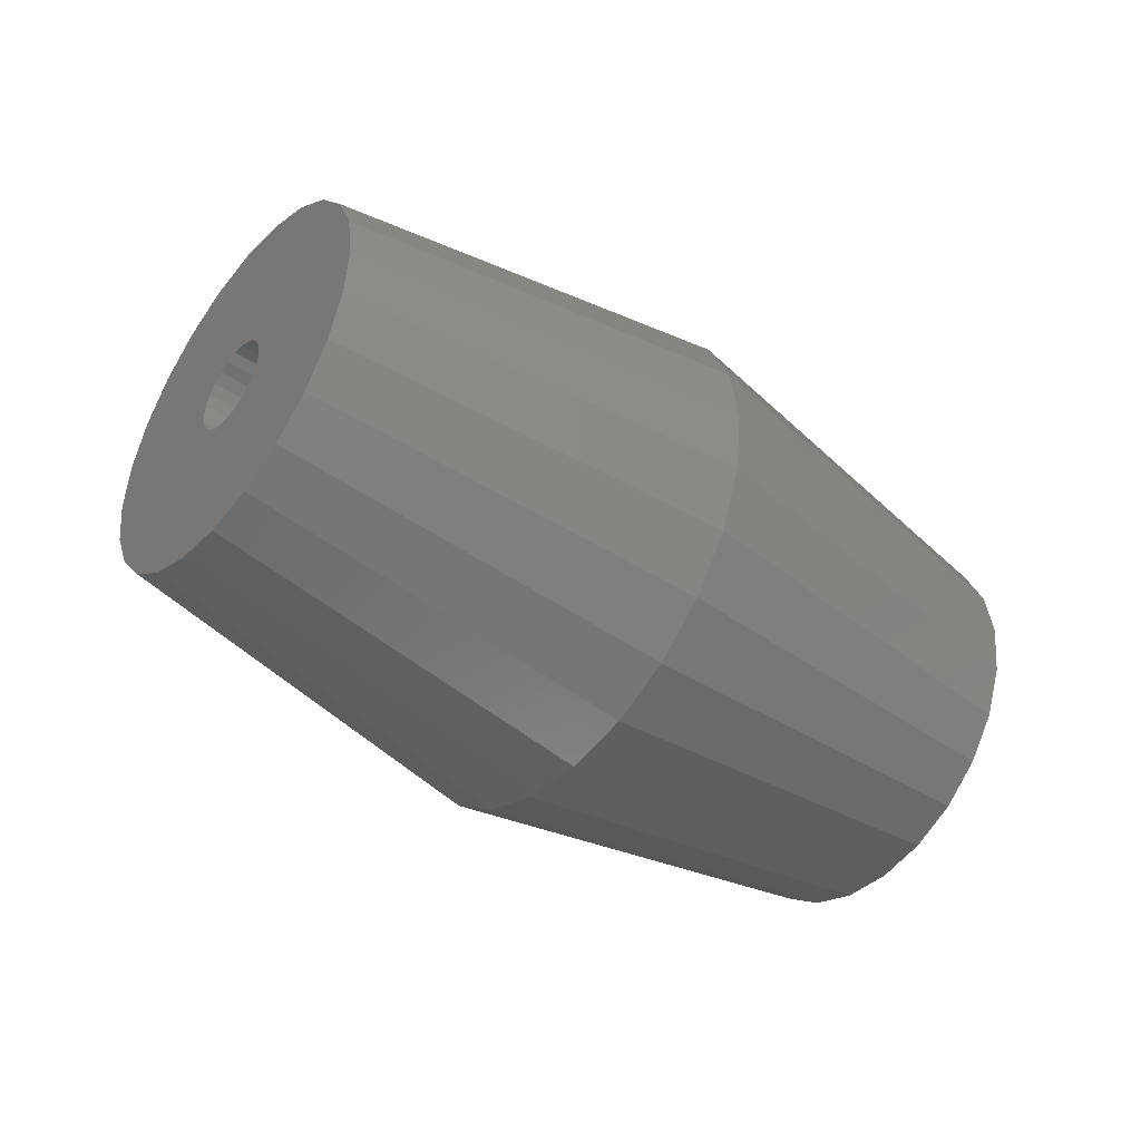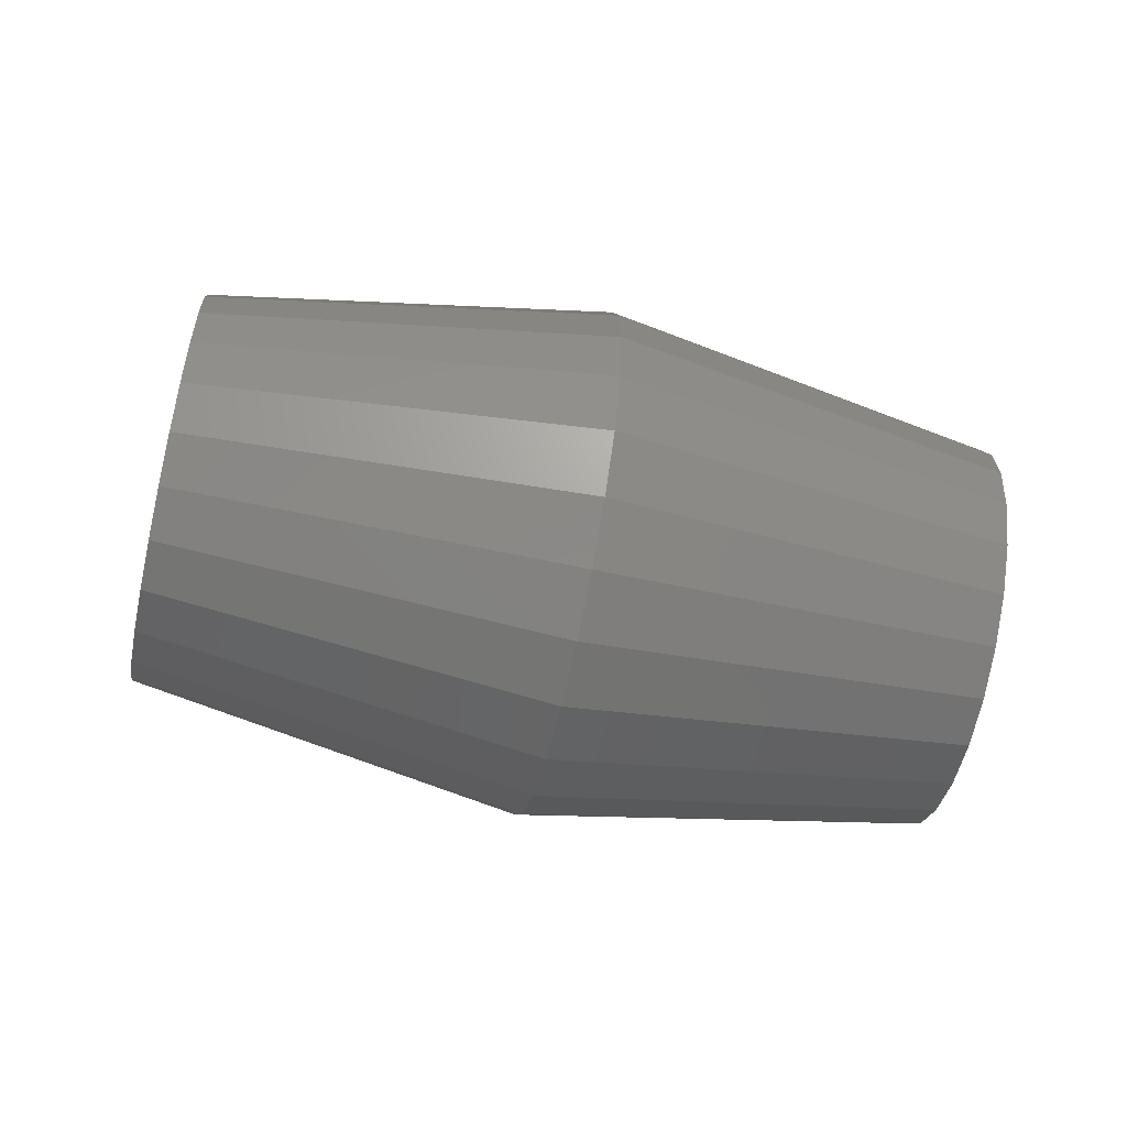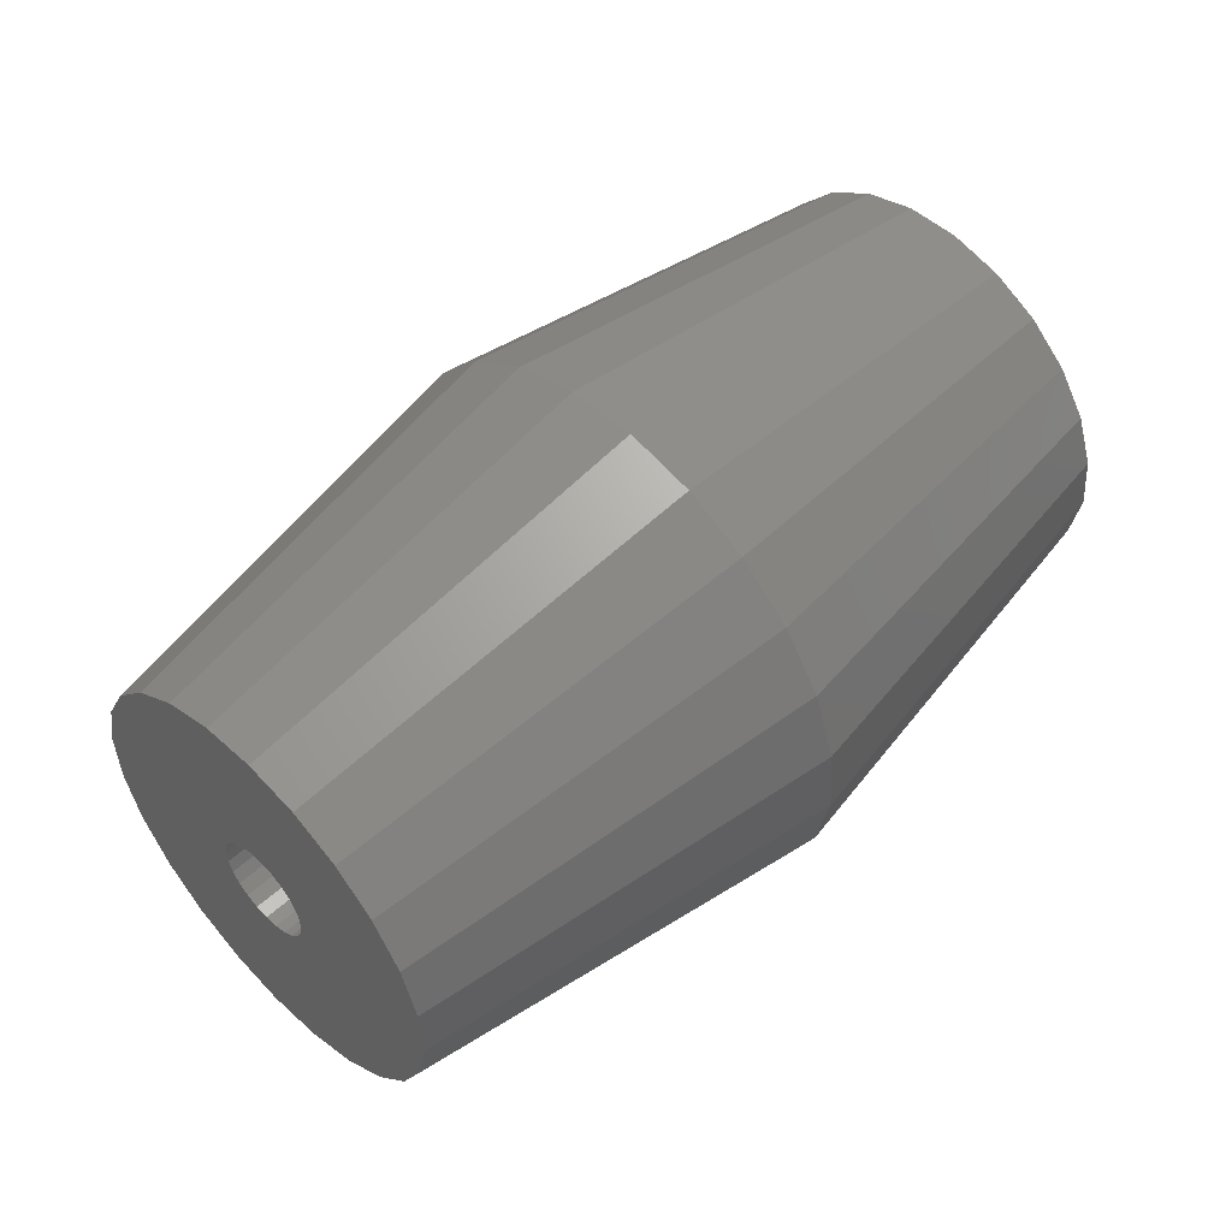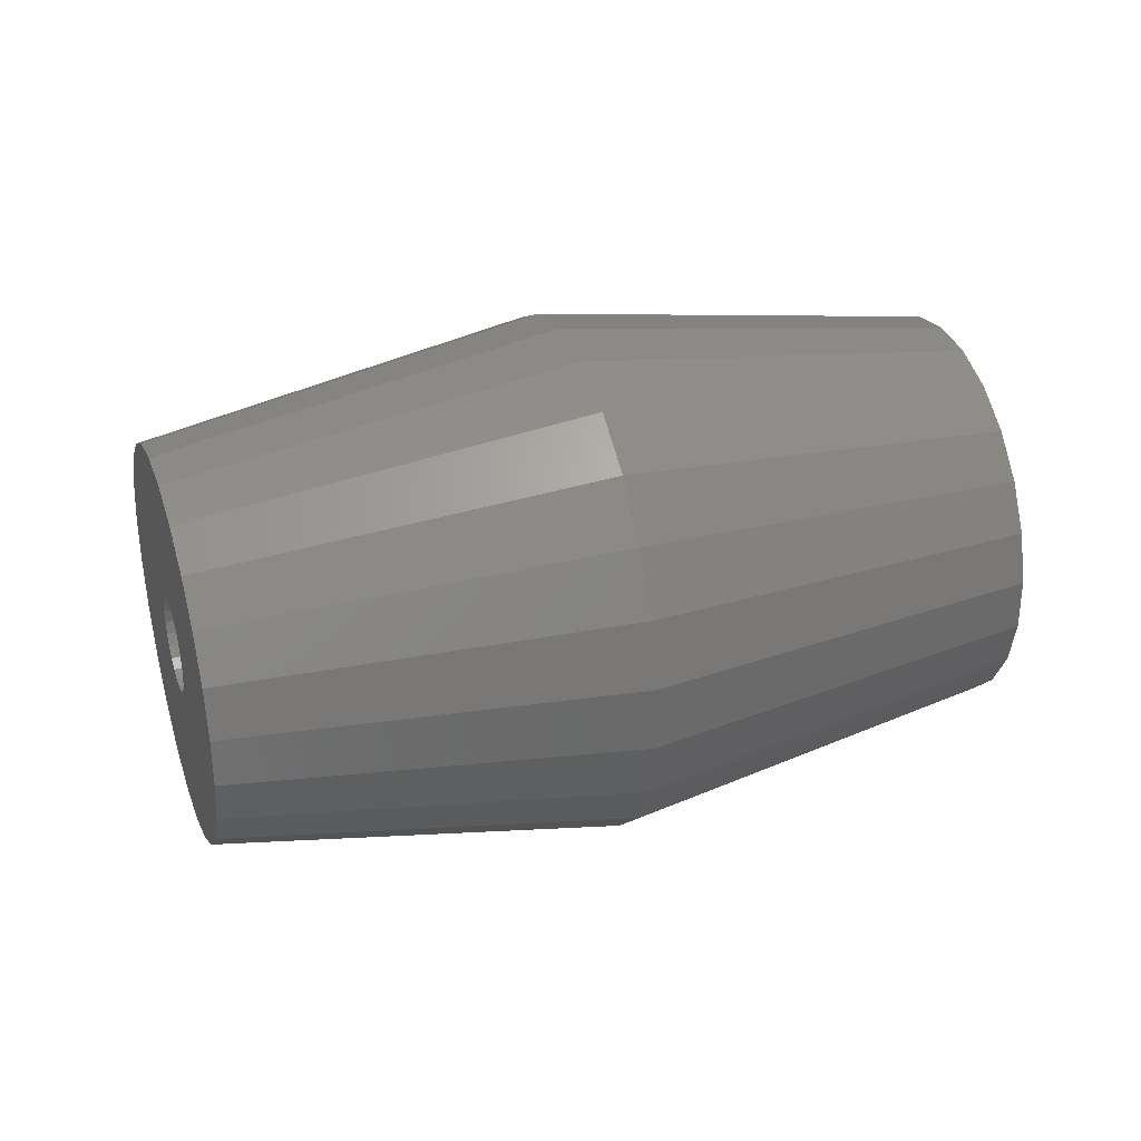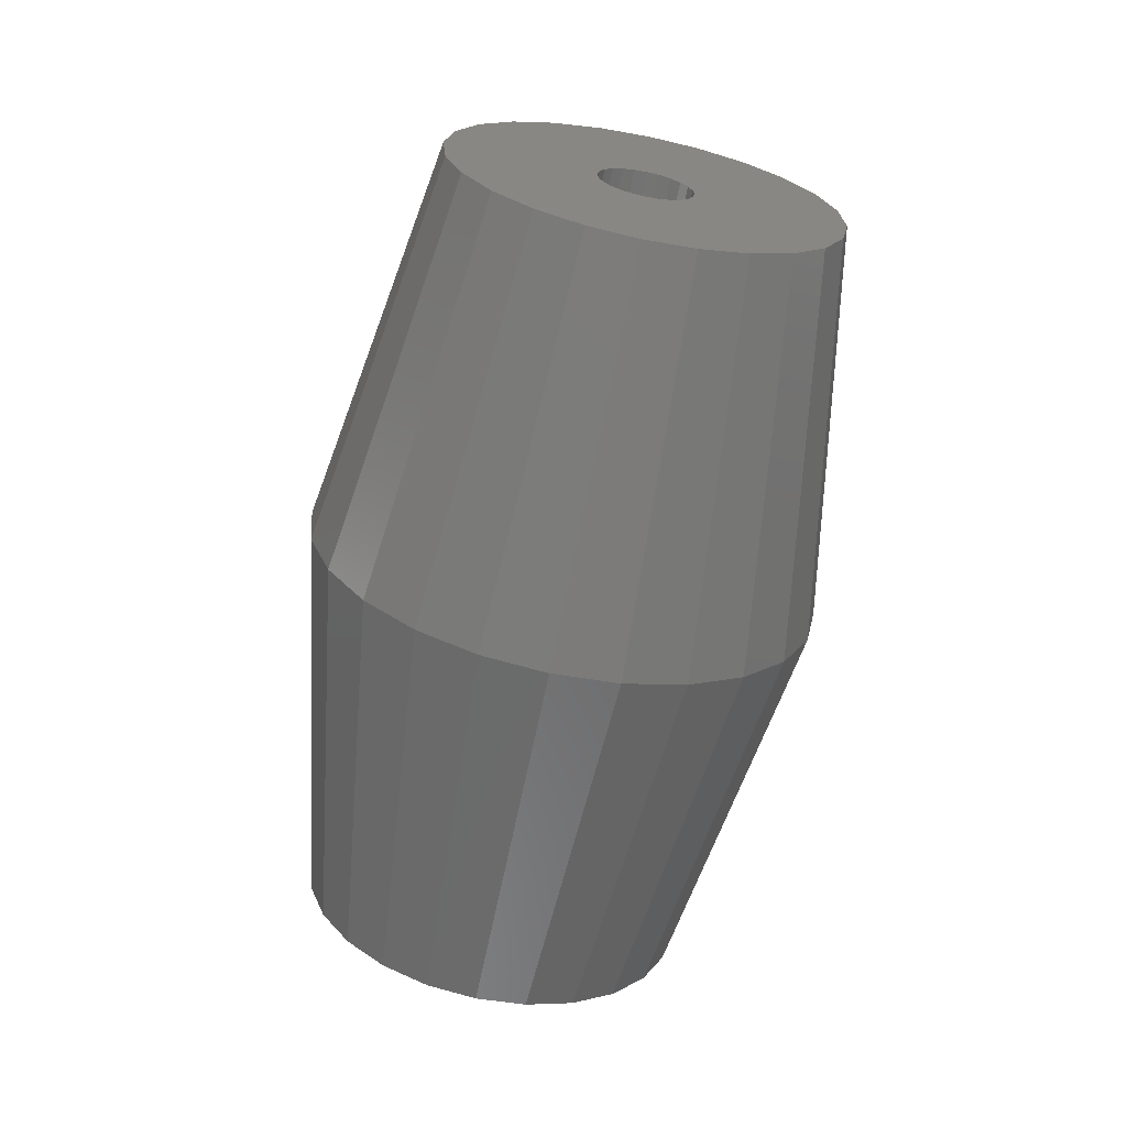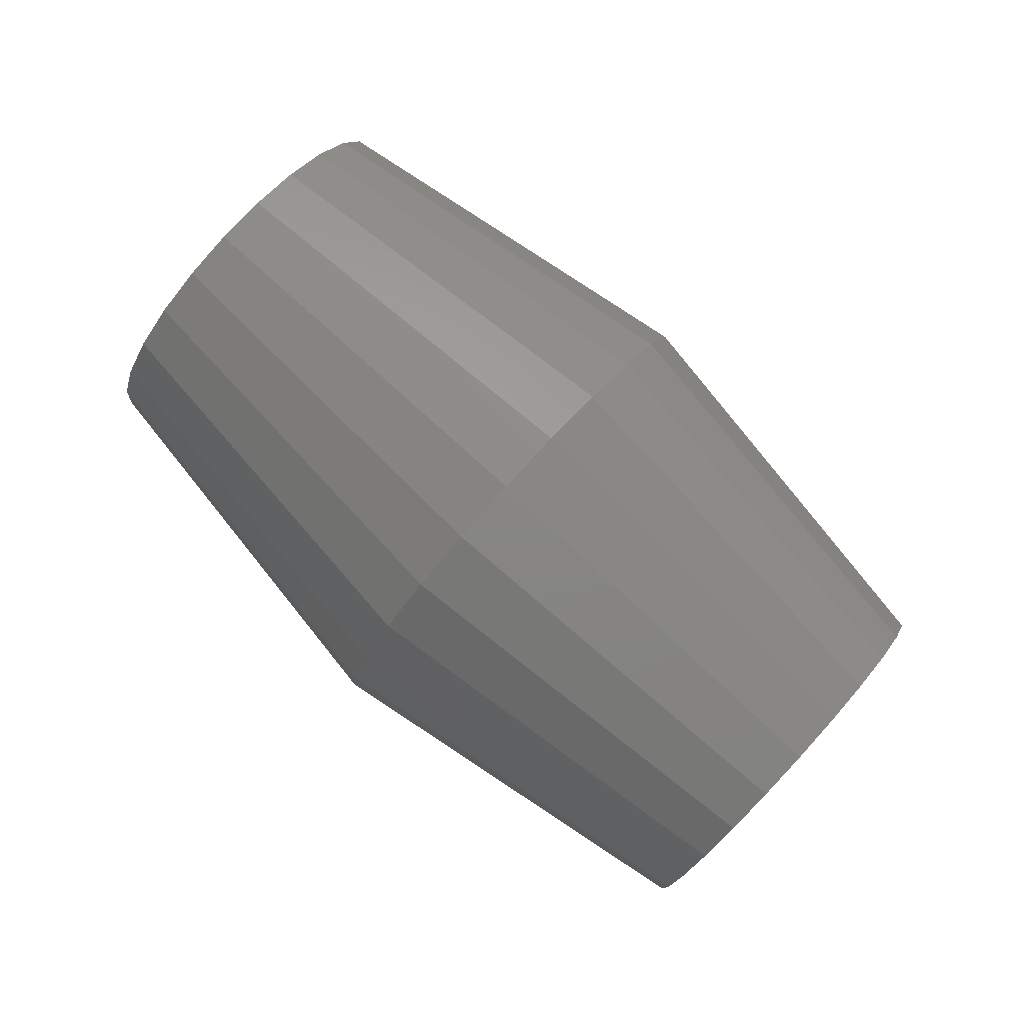
<metadata>
{"format":"stl","ext":"stl","renderer":"f3d","projection":"perspective","resolution":1024,"background":"white","views":[{"elev":-26.3,"azim":-73.5,"up":"+Z"},{"elev":1.9,"azim":-42.6,"up":"+Z"},{"elev":-4.7,"azim":166.4,"up":"+Y"},{"elev":73.7,"azim":-51.0,"up":"+Z"},{"elev":-77.8,"azim":41.6,"up":"+Z"},{"elev":66.4,"azim":4.2,"up":"+Z"}]}
</metadata>
<code>
# stl→obj: 168 verts, 336 faces
v 673.9 229.6 62.04
v 668 235.7 63.32
v 673.6 229.6 60.65
v 667.7 235.7 62.26
v 674.5 229.9 63.34
v 668.4 235.9 64.3
v 684.1 229.5 59.64
v 670.7 239.5 62.9
v 684.1 229.6 59.44
v 670.8 239.6 62.69
v 684.2 229.7 59.2
v 670.8 239.7 62.45
v 684.1 229.8 58.94
v 670.8 239.8 62.2
v 669.8 238.3 62.71
v 669.9 238.4 62.91
v 683.1 228.2 59.46
v 683.2 228.3 59.66
v 669.7 238.5 61.53
v 683 228.5 58.27
v 669.8 238.7 61.37
v 683.1 228.7 58.11
v 670 238.5 63.07
v 683.4 228.5 59.81
v 670.6 239.7 61.71
v 670.5 239.6 61.51
v 684 229.7 58.45
v 683.8 229.6 58.25
v 670.2 238.7 63.16
v 670.4 238.9 63.19
v 683.5 228.7 59.91
v 683.7 228.9 59.94
v 670.2 239.3 61.26
v 670 239.1 61.23
v 683.5 229.3 58
v 683.4 229.1 57.97
v 682.9 228.3 58.47
v 669.6 238.4 61.73
v 669.6 238.3 61.97
v 682.9 228.2 58.71
v 670.5 239.1 63.16
v 683.8 229.1 59.9
v 670.6 239.3 63.06
v 684 229.3 59.8
v 683 228.2 59.22
v 669.7 238.2 62.48
v 684.1 229.8 58.69
v 670.7 239.8 61.95
v 670.4 239.5 61.36
v 683.7 229.5 58.1
v 669.9 238.9 61.27
v 683.2 228.9 58.01
v 669.6 238.2 62.22
v 682.9 228.2 58.97
v 676 231.3 65.29
v 675.2 230.5 64.45
v 682.9 226.9 62.51
v 682.3 226.3 61.88
v 681.7 225.9 61.04
v 667.7 236 61.24
v 667.8 235.8 62.26
v 667.8 236.4 60.29
v 668.1 235.8 63.27
v 668.1 237 59.47
v 668.4 237.8 58.84
v 668.4 236 64.22
v 669 238.6 58.43
v 669 236.4 65.02
v 669.6 237 65.64
v 669.6 239.4 58.29
v 670.2 240.2 58.41
v 670.8 241 58.79
v 670.8 238.6 66.14
v 671.4 239.4 65.99
v 671.4 241.6 59.4
v 672 242 60.21
v 672 240.2 65.59
v 672.3 242.2 61.15
v 672.3 241 64.95
v 672.6 242.2 62.16
v 672.6 241.6 64.13
v 672.7 242 63.18
v 670.2 237.8 66.02
v 681.1 226 57.99
v 681.1 226.4 57.03
v 681.1 225.8 59
v 681.4 225.8 60.02
v 681.4 227 56.21
v 681.8 226 60.96
v 681.8 227.7 55.58
v 682.3 226.4 61.76
v 682.3 228.6 55.18
v 682.9 227 62.38
v 682.9 229.4 55.03
v 683.5 227.7 62.76
v 684.2 228.6 62.88
v 683.5 230.2 55.15
v 684.2 230.9 55.53
v 684.8 229.4 62.73
v 684.8 231.5 56.15
v 685.3 232 56.95
v 685.3 230.2 62.33
v 685.7 232.2 57.89
v 685.7 230.9 61.7
v 685.9 232.2 58.91
v 685.9 231.5 60.88
v 686 232 59.92
v 679.3 235.7 65.23
v 679.8 236.7 64.35
v 672 240.3 65.72
v 672.4 241 65.06
v 667.7 236.3 60.22
v 668 237 59.36
v 673.6 230.5 57.94
v 673.9 231.3 56.81
v 670.2 237.7 66.17
v 669.5 237 65.77
v 676.9 232.3 65.81
v 672.4 242.3 61.11
v 679.8 238.4 59.12
v 672 242.1 60.13
v 679.3 238.1 57.83
v 671.5 239.4 66.14
v 678.6 234.6 65.78
v 668.9 236.3 65.13
v 671.5 241.7 59.29
v 678.6 237.5 56.72
v 670.9 241 58.65
v 677.8 236.7 55.88
v 680.2 237.5 63.23
v 680.3 238.1 61.92
v 672.7 241.7 64.21
v 672.8 242.1 63.22
v 673.5 229.9 59.25
v 667.6 235.9 61.2
v 672.7 242.3 62.16
v 680.2 238.4 60.52
v 670.9 238.6 66.29
v 677.8 233.4 65.98
v 668.4 237.7 58.7
v 668.9 238.6 58.28
v 669.5 239.4 58.13
v 670.2 240.3 58.26
v 675.2 233.4 55.39
v 674.5 232.3 55.94
v 676 234.6 55.19
v 676.9 235.7 55.35
v 681 225.9 57.95
v 681 226.3 56.96
v 681 225.6 59
v 681.3 225.6 60.06
v 683.5 227.7 62.91
v 684.2 228.5 63.04
v 684.8 229.4 62.88
v 685.4 230.3 62.46
v 685.8 231 61.81
v 686 231.6 60.95
v 686 232.3 58.91
v 686.1 232.1 59.96
v 681.3 226.9 56.1
v 681.7 227.7 55.45
v 682.3 228.5 55.03
v 682.9 229.4 54.87
v 683.5 230.3 55
v 684.2 231 55.4
v 684.8 231.6 56.03
v 685.4 232.1 56.87
v 685.8 232.3 57.85
f 1 2 3
f 4 3 2
f 5 6 1
f 2 1 6
f 7 8 9
f 10 9 8
f 9 10 11
f 12 11 10
f 11 12 13
f 14 13 12
f 15 16 17
f 18 17 16
f 19 20 21
f 22 21 20
f 23 24 16
f 18 16 24
f 25 26 27
f 28 27 26
f 29 30 31
f 32 31 30
f 33 34 35
f 36 35 34
f 37 20 38
f 19 38 20
f 39 40 38
f 37 38 40
f 41 42 30
f 32 30 42
f 41 43 42
f 44 42 43
f 44 43 7
f 8 7 43
f 17 45 15
f 46 15 45
f 13 14 47
f 48 47 14
f 48 25 47
f 27 47 25
f 49 50 26
f 28 26 50
f 49 33 50
f 35 50 33
f 34 51 36
f 52 36 51
f 51 21 52
f 22 52 21
f 53 54 39
f 40 39 54
f 45 54 46
f 53 46 54
f 29 31 23
f 24 23 31
f 55 56 57
f 58 57 56
f 5 59 56
f 58 56 59
f 60 61 62
f 63 62 61
f 64 62 63
f 65 64 63
f 66 65 63
f 67 65 66
f 68 67 66
f 69 67 68
f 70 67 69
f 39 70 69
f 38 70 39
f 71 70 38
f 19 71 38
f 21 71 19
f 51 71 21
f 34 71 51
f 33 71 34
f 72 71 33
f 49 72 33
f 26 72 49
f 25 72 26
f 48 72 25
f 14 72 48
f 12 72 14
f 73 72 12
f 74 72 73
f 75 72 74
f 76 75 74
f 77 76 74
f 78 76 77
f 79 78 77
f 80 78 79
f 81 80 79
f 82 80 81
f 83 53 69
f 39 69 53
f 46 53 83
f 15 46 83
f 16 15 83
f 23 16 83
f 29 23 83
f 30 29 83
f 73 30 83
f 41 30 73
f 43 41 73
f 8 43 73
f 10 8 73
f 12 10 73
f 84 85 86
f 87 86 85
f 88 87 85
f 89 87 88
f 90 89 88
f 91 89 90
f 92 91 90
f 93 91 92
f 94 93 92
f 40 93 94
f 54 93 40
f 95 93 54
f 45 95 54
f 17 95 45
f 18 95 17
f 24 95 18
f 31 95 24
f 32 95 31
f 96 95 32
f 42 96 32
f 44 96 42
f 7 96 44
f 9 96 7
f 11 96 9
f 97 37 94
f 40 94 37
f 20 37 97
f 22 20 97
f 52 22 97
f 36 52 97
f 35 36 97
f 50 35 97
f 98 50 97
f 28 50 98
f 27 28 98
f 47 27 98
f 13 47 98
f 11 13 98
f 96 11 98
f 99 96 98
f 100 99 98
f 101 99 100
f 102 99 101
f 103 102 101
f 104 102 103
f 105 104 103
f 106 104 105
f 107 106 105
f 108 109 110
f 111 110 109
f 112 113 114
f 115 114 113
f 116 117 118
f 55 118 117
f 119 120 121
f 122 121 120
f 123 124 110
f 108 110 124
f 117 125 55
f 56 55 125
f 126 127 128
f 129 128 127
f 130 131 132
f 133 132 131
f 3 4 134
f 135 134 4
f 136 137 119
f 120 119 137
f 138 139 123
f 124 123 139
f 60 62 112
f 113 112 62
f 64 113 62
f 140 113 64
f 65 140 64
f 141 140 65
f 67 141 65
f 142 141 67
f 70 142 67
f 143 142 70
f 71 143 70
f 72 143 71
f 128 143 72
f 75 128 72
f 126 128 75
f 76 126 75
f 121 126 76
f 78 121 76
f 119 121 78
f 80 119 78
f 136 119 80
f 82 136 80
f 132 136 82
f 133 136 132
f 135 4 112
f 60 112 4
f 61 60 4
f 2 61 4
f 63 61 2
f 6 63 2
f 66 63 6
f 125 66 6
f 68 66 125
f 117 68 125
f 69 68 117
f 116 69 117
f 83 69 116
f 138 83 116
f 73 83 138
f 74 73 138
f 123 74 138
f 77 74 123
f 110 77 123
f 79 77 110
f 111 79 110
f 81 79 111
f 132 81 111
f 82 81 132
f 141 144 140
f 145 140 144
f 121 122 126
f 127 126 122
f 141 142 144
f 146 144 142
f 6 5 125
f 56 125 5
f 109 130 111
f 132 111 130
f 143 147 142
f 146 142 147
f 113 140 115
f 145 115 140
f 135 112 134
f 114 134 112
f 138 116 139
f 118 139 116
f 143 128 147
f 129 147 128
f 133 131 136
f 137 136 131
f 148 149 150
f 84 150 149
f 86 150 84
f 151 150 86
f 87 151 86
f 59 151 87
f 89 59 87
f 58 59 89
f 91 58 89
f 57 58 91
f 93 57 91
f 152 57 93
f 95 152 93
f 96 152 95
f 153 152 96
f 99 153 96
f 154 153 99
f 102 154 99
f 155 154 102
f 104 155 102
f 156 155 104
f 106 156 104
f 157 156 106
f 107 157 106
f 158 157 107
f 159 157 158
f 160 85 149
f 84 149 85
f 88 85 160
f 161 88 160
f 90 88 161
f 162 90 161
f 92 90 162
f 163 92 162
f 94 92 163
f 164 94 163
f 97 94 164
f 165 97 164
f 98 97 165
f 100 98 165
f 166 100 165
f 101 100 166
f 167 101 166
f 103 101 167
f 168 103 167
f 105 103 168
f 158 105 168
f 107 105 158
f 139 153 124
f 154 124 153
f 144 146 162
f 163 162 146
f 168 167 120
f 122 120 167
f 129 165 147
f 164 147 165
f 3 134 150
f 148 150 134
f 108 124 155
f 154 155 124
f 108 155 109
f 156 109 155
f 109 156 130
f 157 130 156
f 159 158 131
f 137 131 158
f 148 134 149
f 114 149 134
f 145 144 161
f 162 161 144
f 1 3 151
f 150 151 3
f 149 114 160
f 115 160 114
f 139 118 153
f 152 153 118
f 127 166 129
f 165 129 166
f 130 157 131
f 159 131 157
f 146 147 163
f 164 163 147
f 158 168 137
f 120 137 168
f 127 122 166
f 167 166 122
f 5 1 59
f 151 59 1
f 160 115 161
f 145 161 115
f 55 57 118
f 152 118 57

</code>
